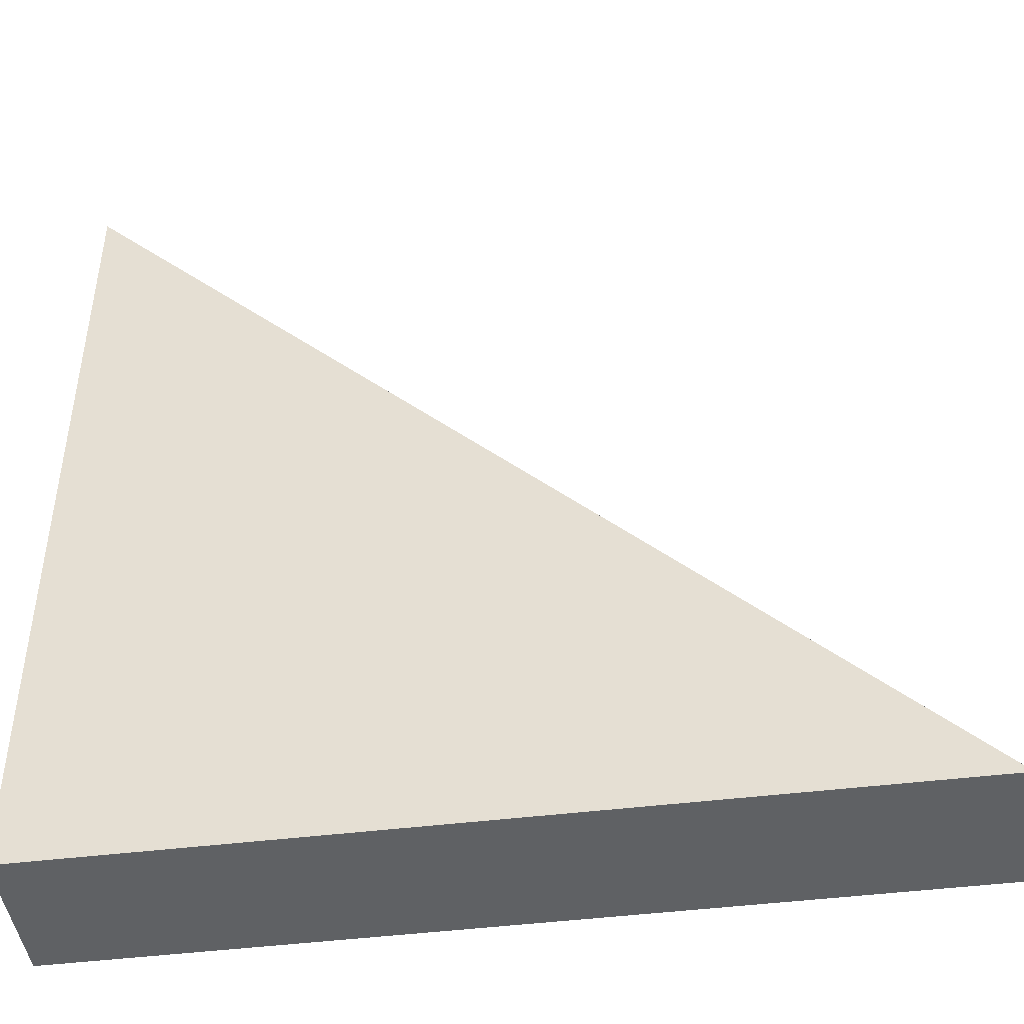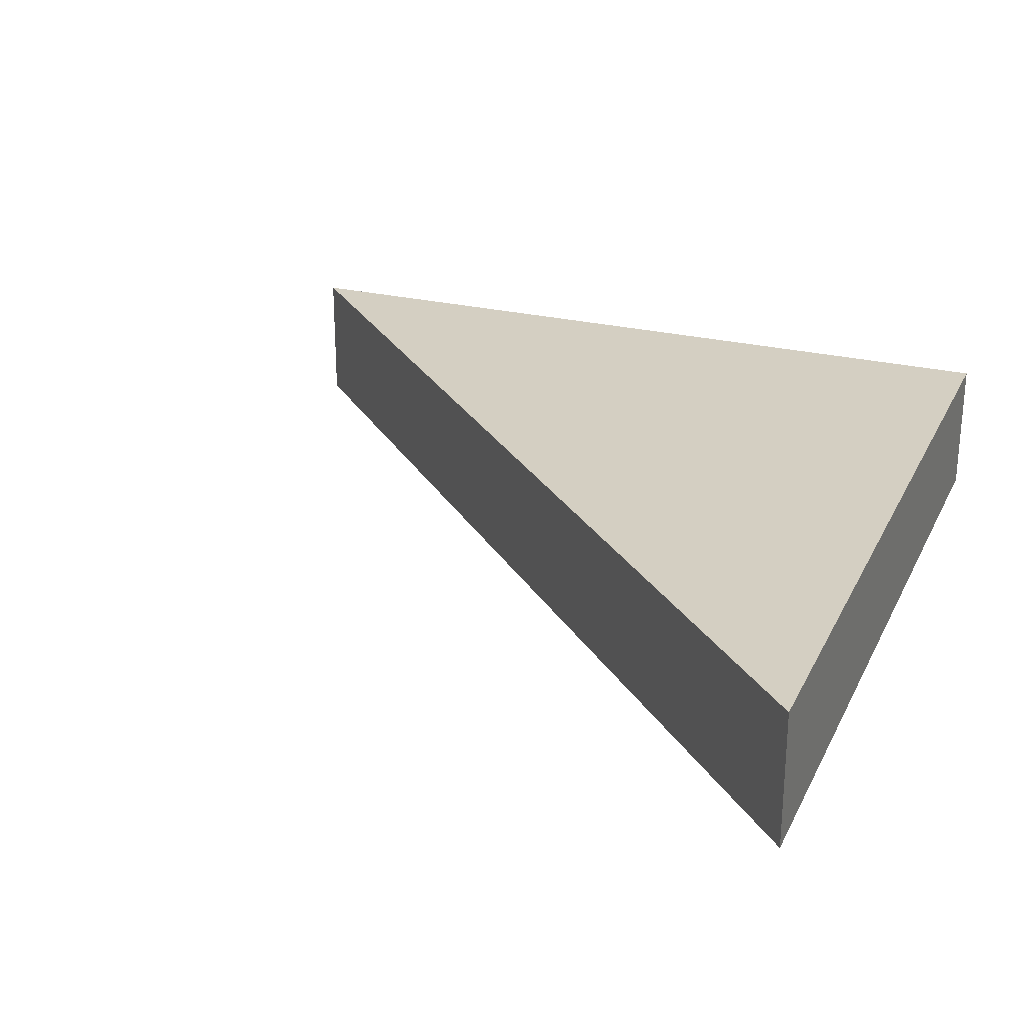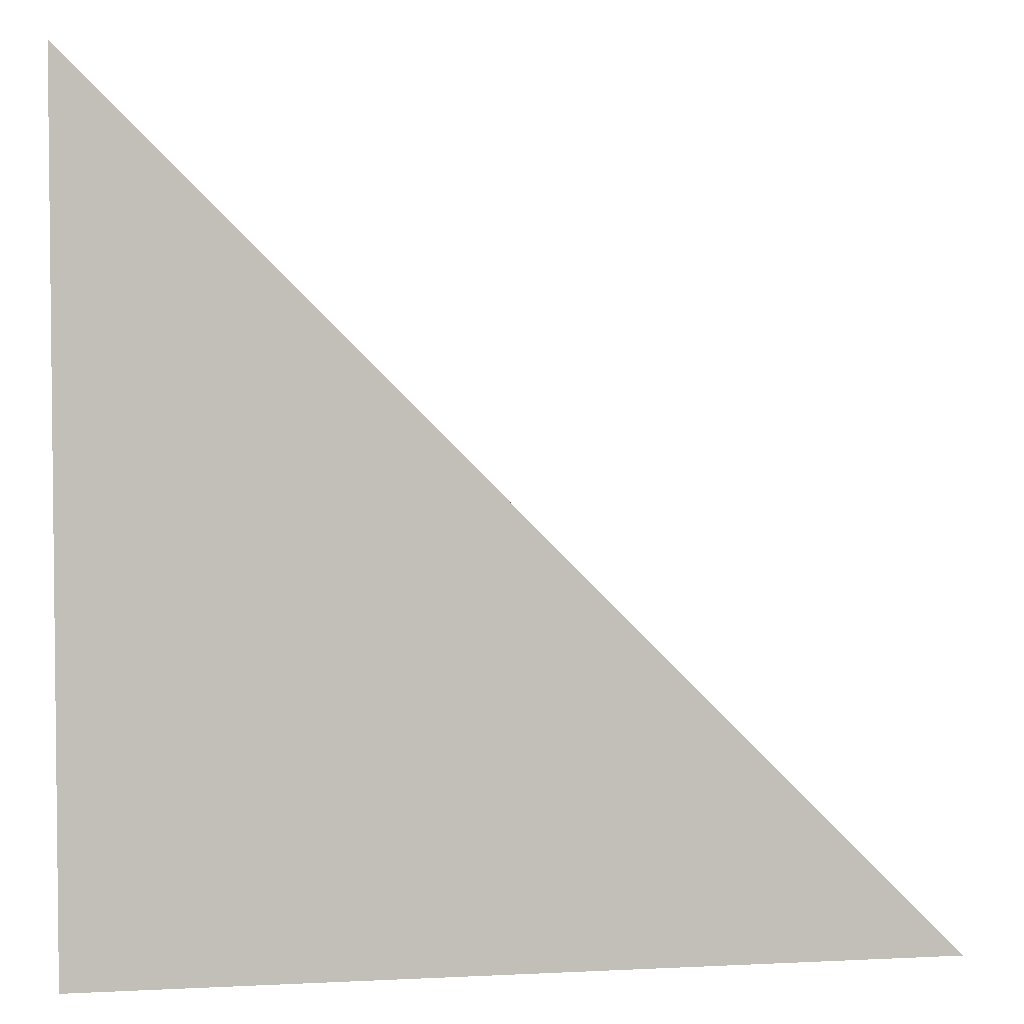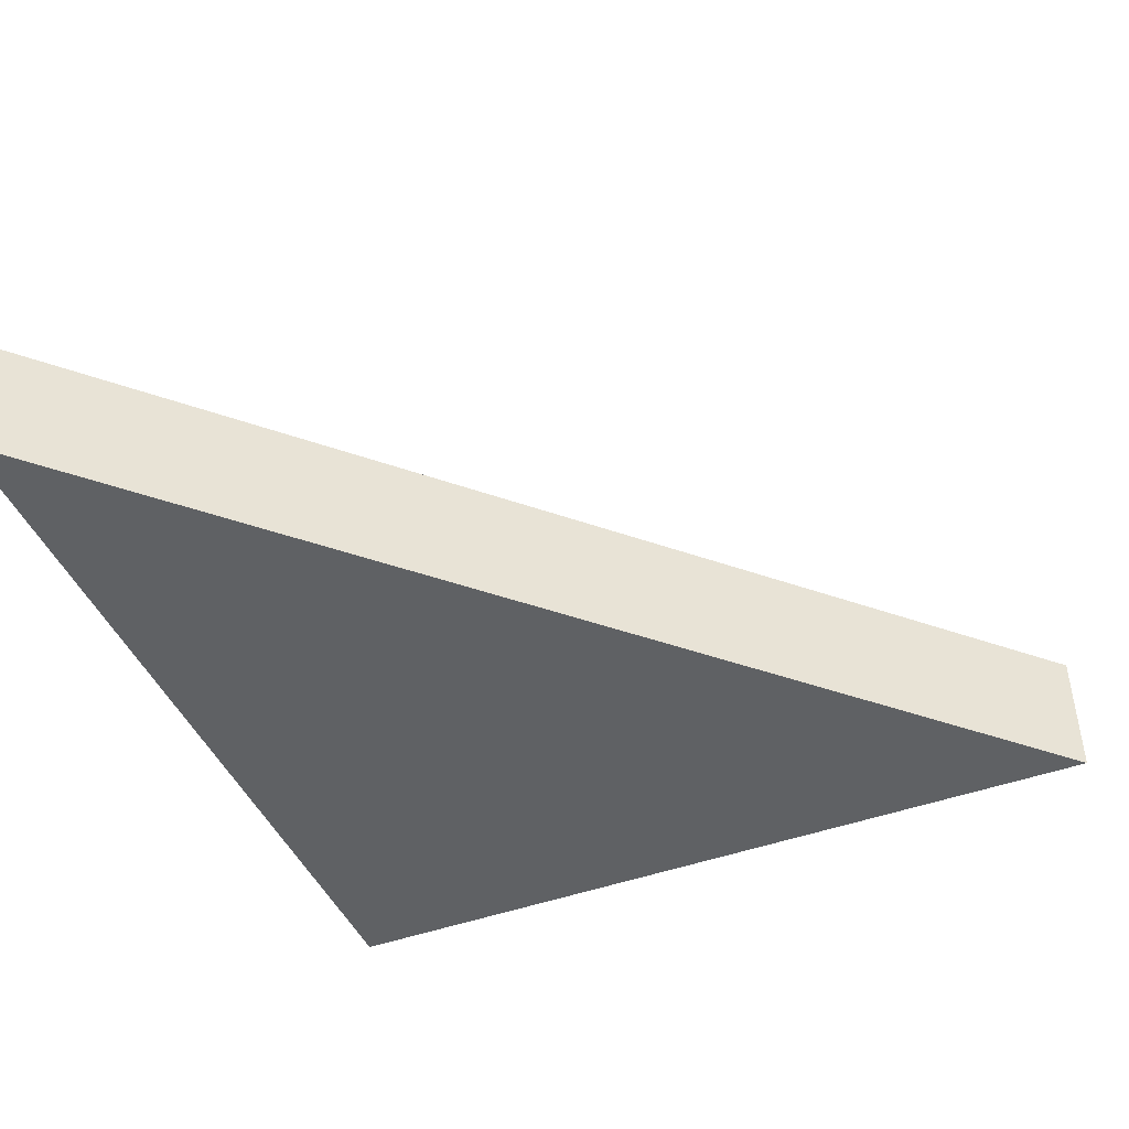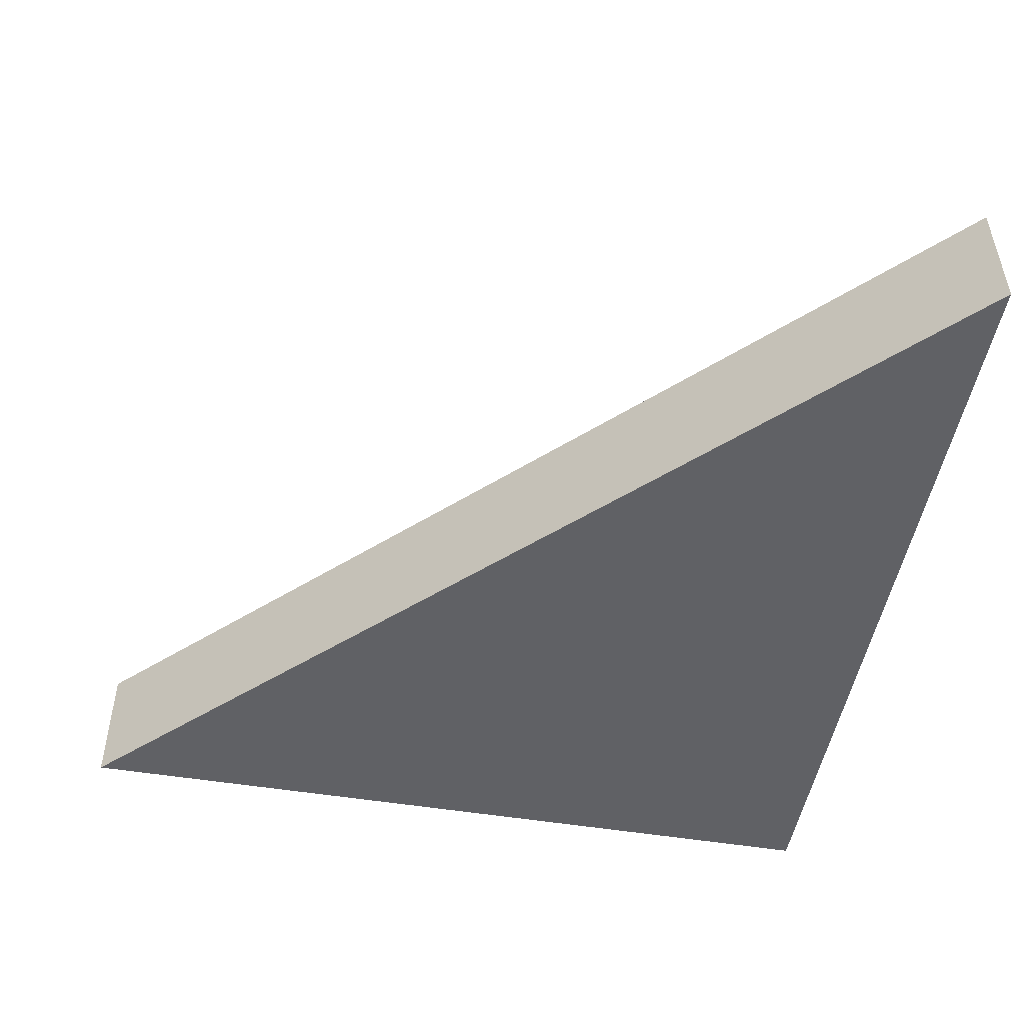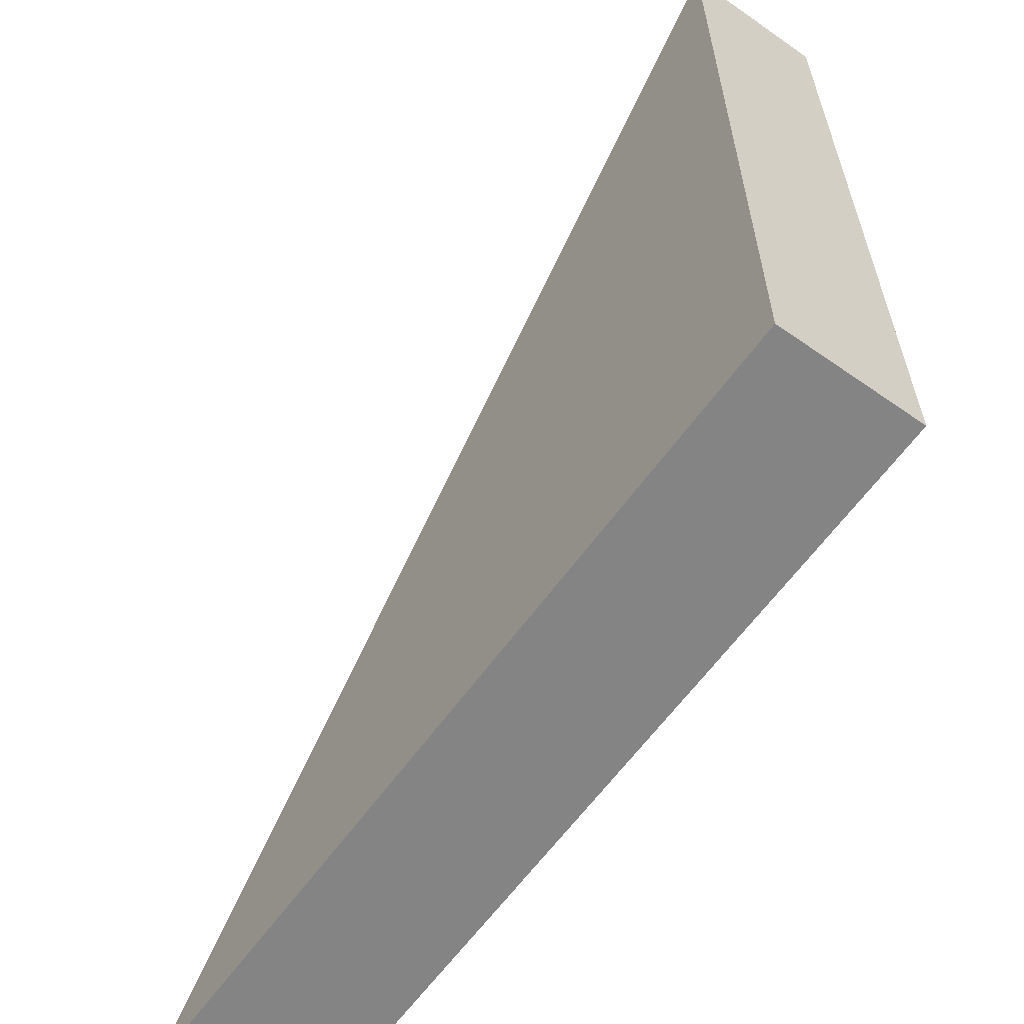
<metadata>
{"format":"obj","ext":"obj","renderer":"f3d","projection":"perspective","resolution":1024,"background":"white","views":[{"elev":-45.7,"azim":8.1,"up":"+Z"},{"elev":25.6,"azim":111.4,"up":"+Y"},{"elev":3.7,"azim":-9.6,"up":"+Z"},{"elev":-45.4,"azim":22.8,"up":"+Y"},{"elev":-49.8,"azim":79.7,"up":"+Y"},{"elev":-61.3,"azim":-125.5,"up":"+Z"}]}
</metadata>
<code>
o B_3_1/B_3/mesh14/mesh14-geometry#mesh14-geometry
v -0.4194 0.6978 -0.361
v -0.2649 0.6978 -0.5155
v -0.4194 0.6978 -0.5155
v -0.2649 0.6721 -0.5155
v -0.4194 0.6721 -0.5155
v -0.4194 0.6721 -0.361
f 1 2 3
f 1 4 2
f 2 5 3
f 5 1 3
f 4 1 6
f 5 2 4
f 1 5 6
f 6 5 4
f 3 2 1
f 2 4 1
f 3 5 2
f 3 1 5
f 6 1 4
f 4 2 5
f 6 5 1
f 4 5 6

</code>
